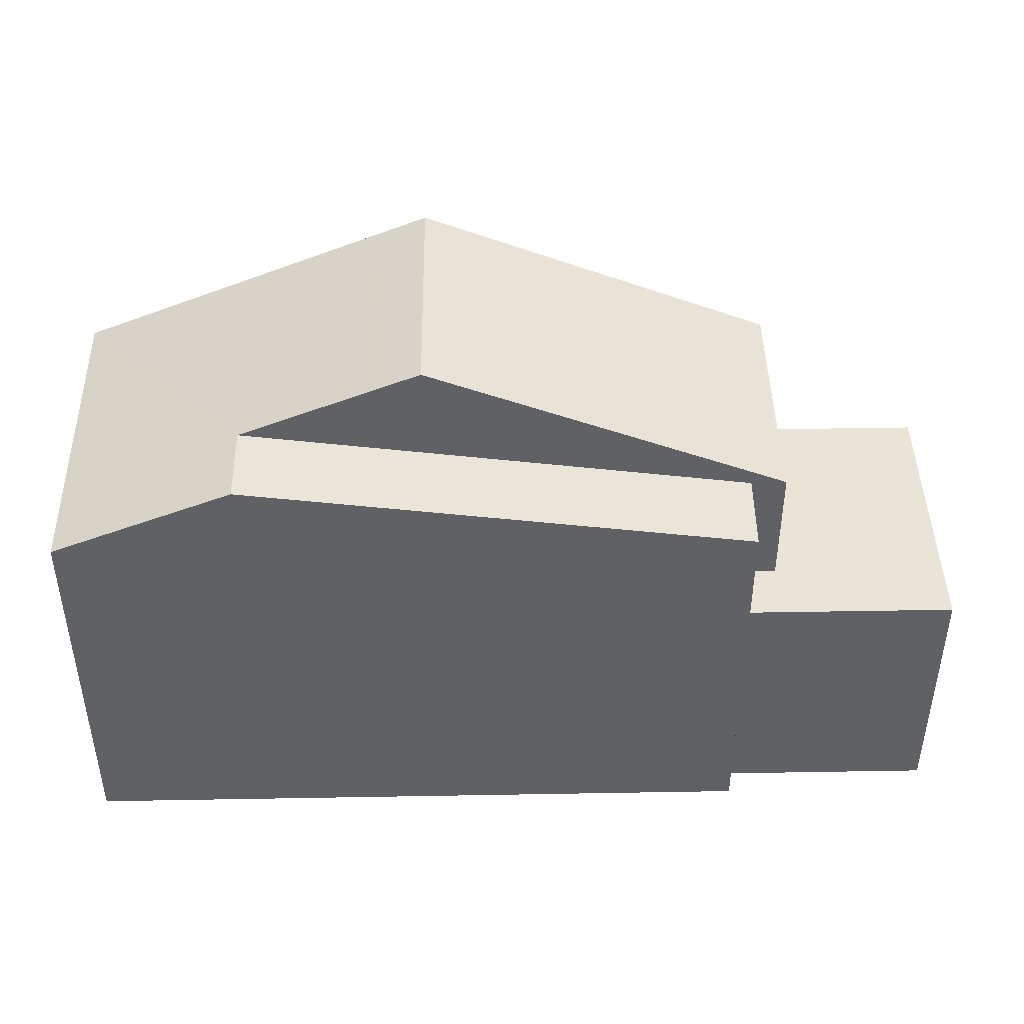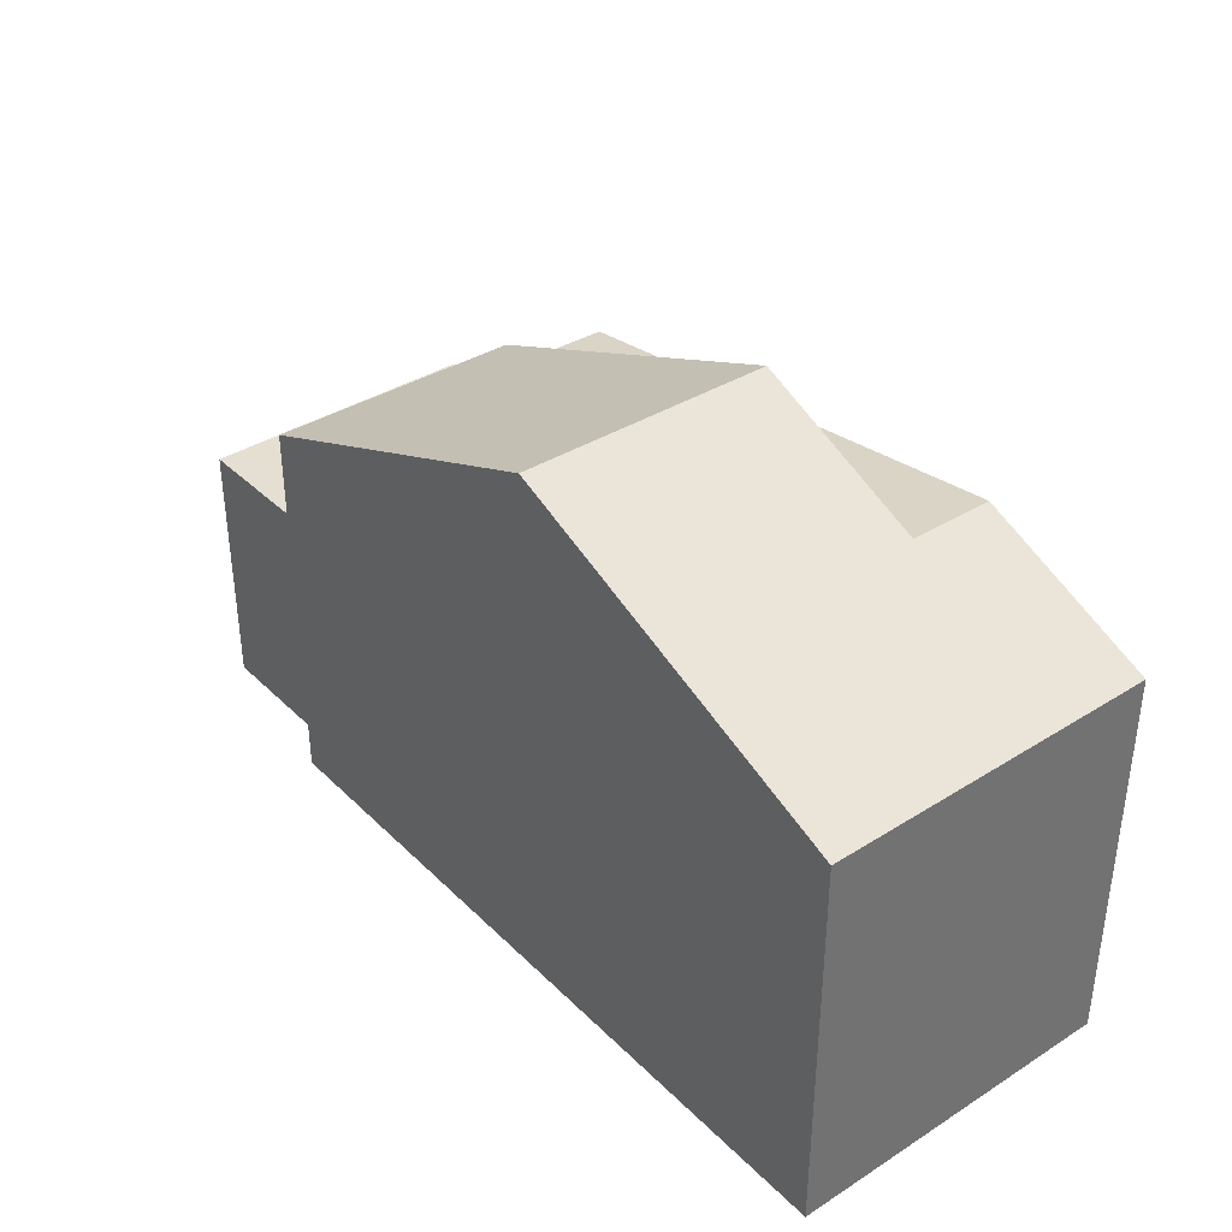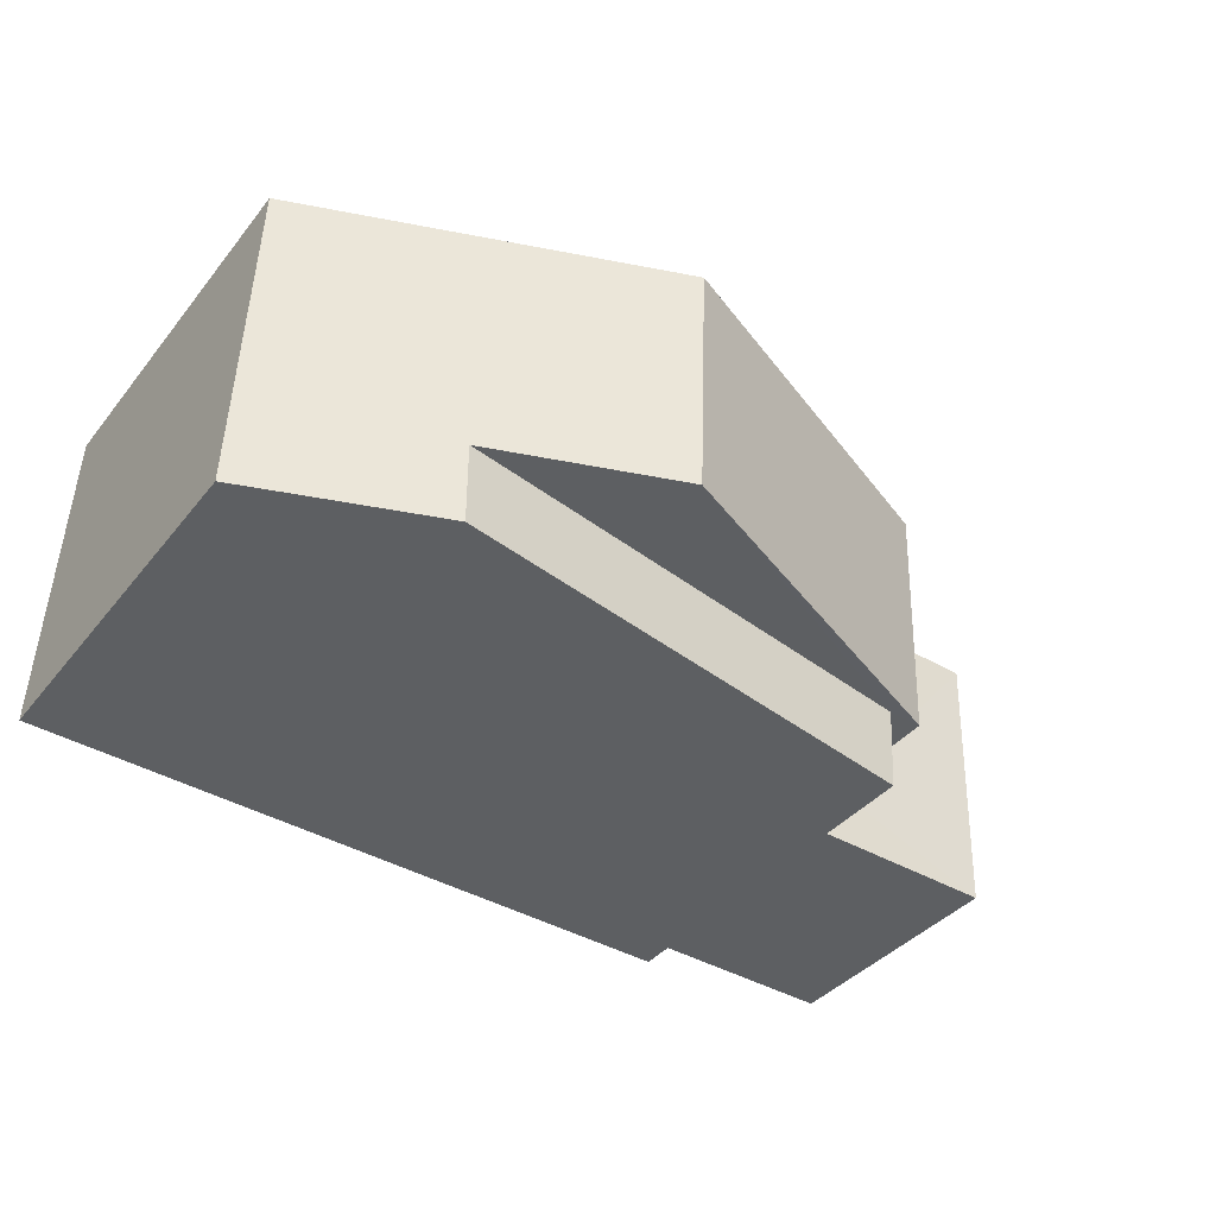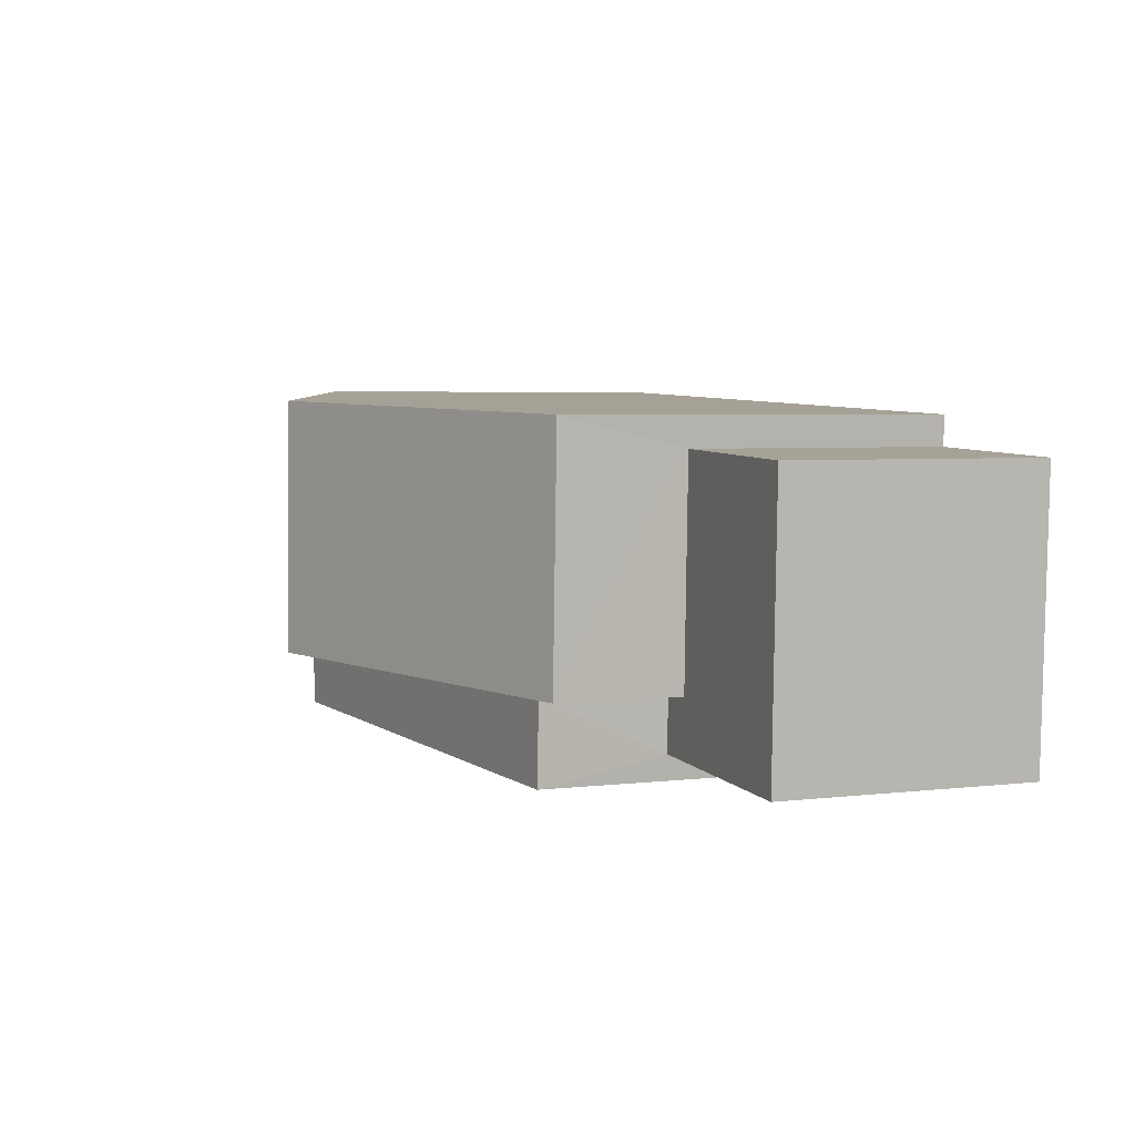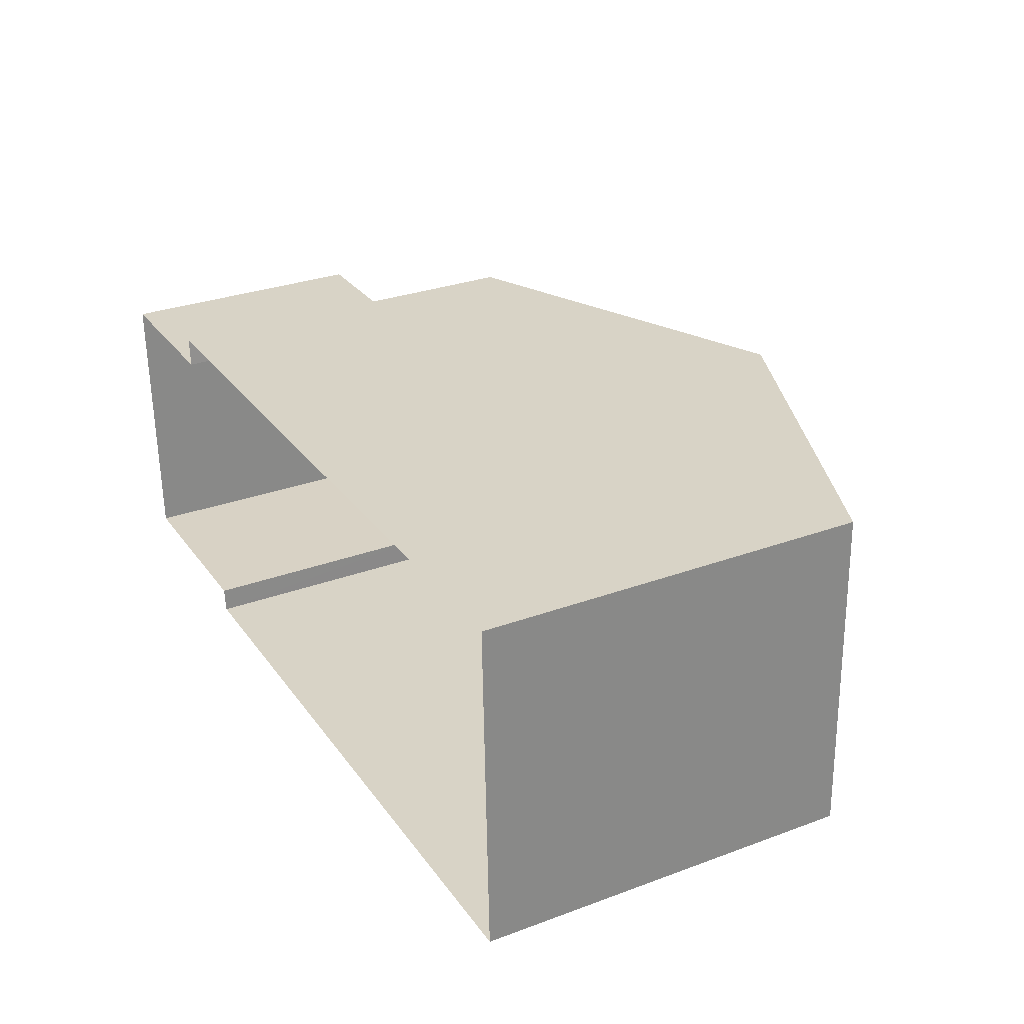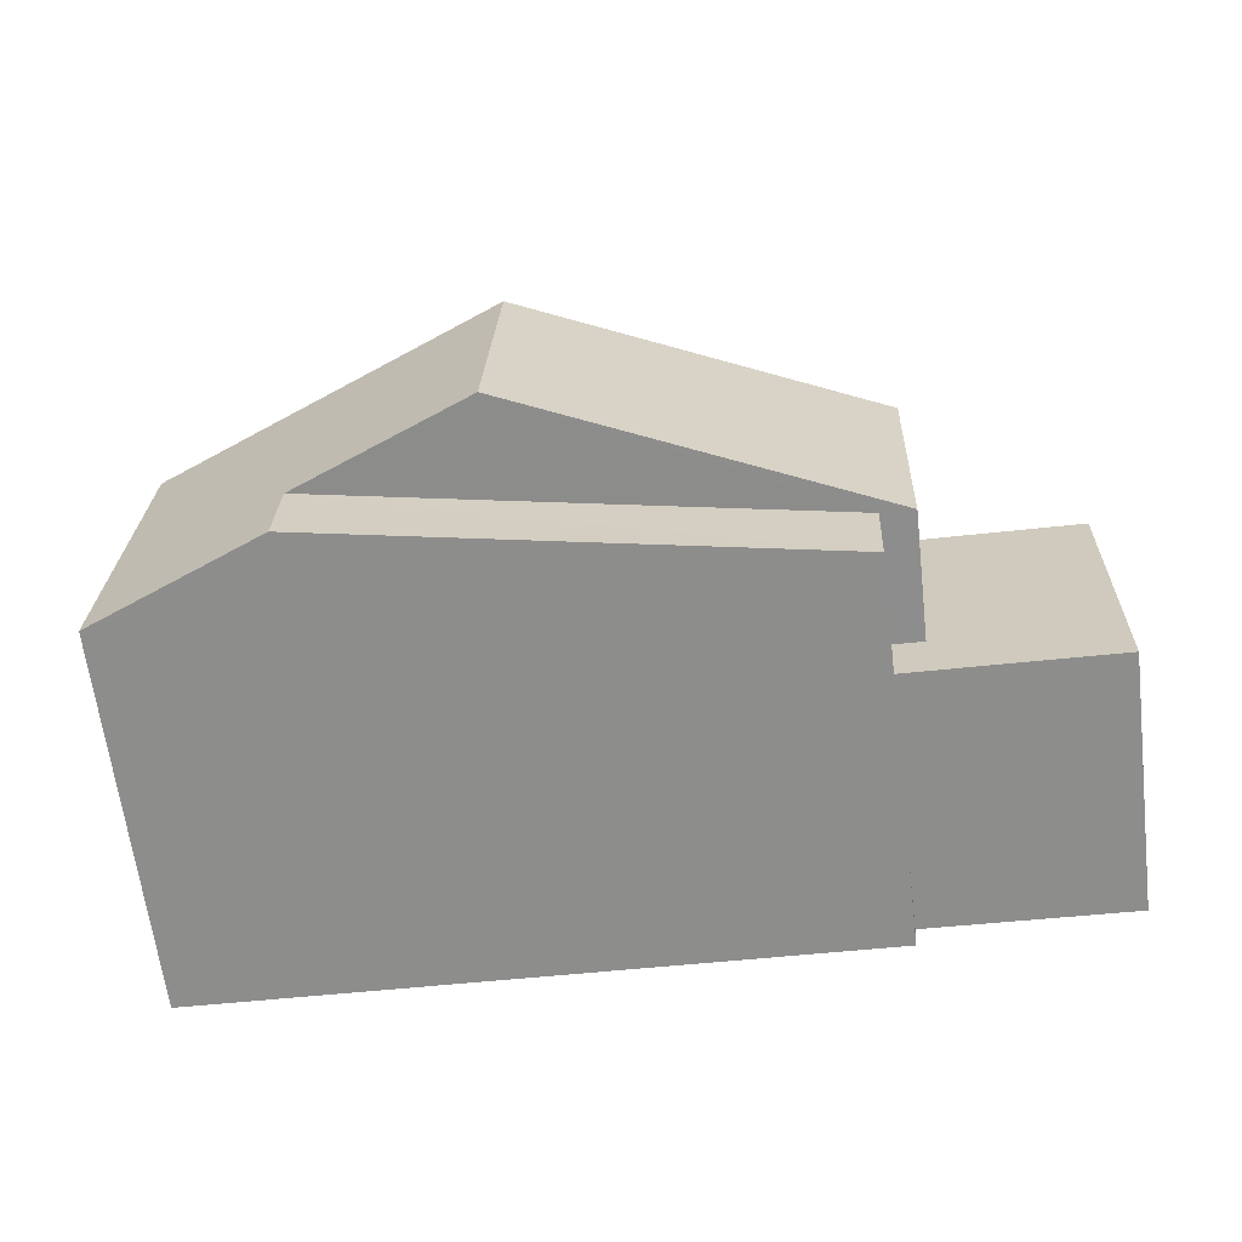
<metadata>
{"format":"obj","ext":"obj","renderer":"f3d","projection":"perspective","resolution":1024,"background":"white","views":[{"elev":43.8,"azim":-3.2,"up":"+Z"},{"elev":37.2,"azim":-131.0,"up":"+Z"},{"elev":-38.5,"azim":-34.4,"up":"+Y"},{"elev":4.3,"azim":68.6,"up":"+Y"},{"elev":29.9,"azim":-118.2,"up":"+Y"},{"elev":-65.0,"azim":7.0,"up":"+Y"}]}
</metadata>
<code>
v -3.725e+05 -1.044e+05 28.05
v -3.725e+05 -1.044e+05 28.05
v -3.725e+05 -1.044e+05 28.05
v -3.725e+05 -1.044e+05 28.05
v -3.725e+05 -1.044e+05 28.05
v -3.725e+05 -1.044e+05 28.05
v -3.724e+05 -1.044e+05 28.05
v -3.724e+05 -1.044e+05 28.05
v -3.724e+05 -1.044e+05 32.29
v -3.725e+05 -1.044e+05 32.29
v -3.724e+05 -1.044e+05 32.29
v -3.725e+05 -1.044e+05 32.29
v -3.725e+05 -1.044e+05 32.29
v -3.725e+05 -1.044e+05 32.29
v -3.725e+05 -1.044e+05 35.54
v -3.725e+05 -1.044e+05 35.54
v -3.725e+05 -1.044e+05 34.35
v -3.725e+05 -1.044e+05 34.35
v -3.725e+05 -1.044e+05 36.74
v -3.725e+05 -1.044e+05 34.35
v -3.725e+05 -1.044e+05 34.35
v -3.725e+05 -1.044e+05 36.74
v -3.725e+05 -1.044e+05 34.35
v -3.725e+05 -1.044e+05 34.35
f 1 2 3
f 4 3 5
f 4 5 6
f 2 7 8
f 5 2 8
f 3 2 5
f 9 10 11
f 11 10 12
f 9 13 10
f 12 10 14
f 15 16 17
f 18 15 17
f 19 20 21
f 19 22 20
f 22 19 15
f 19 23 15
f 15 24 16
f 15 23 24
f 24 3 4
f 24 23 3
f 21 1 19
f 1 3 19
f 3 23 19
f 22 18 20
f 10 20 14
f 22 15 18
f 20 18 14
f 2 9 7
f 2 13 9
f 24 4 16
f 4 6 16
f 6 17 16
f 2 1 13
f 1 21 13
f 13 20 10
f 13 21 20
f 5 8 11
f 12 5 11
f 6 12 17
f 17 12 18
f 6 5 12
f 18 12 14
f 9 8 7
f 9 11 8

</code>
